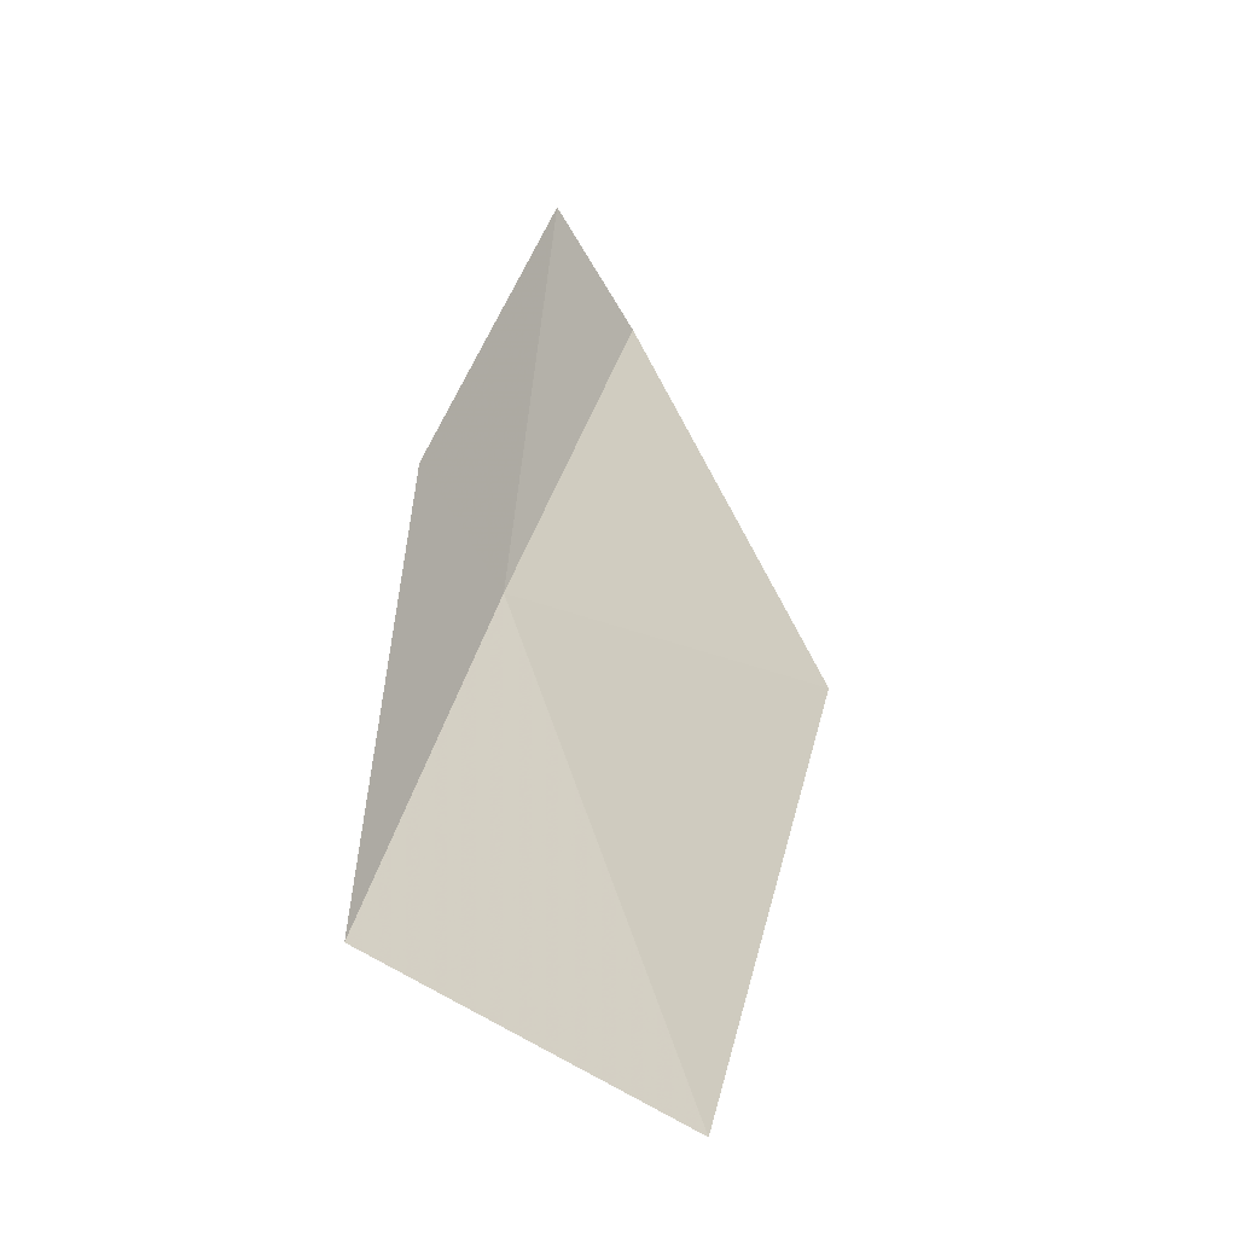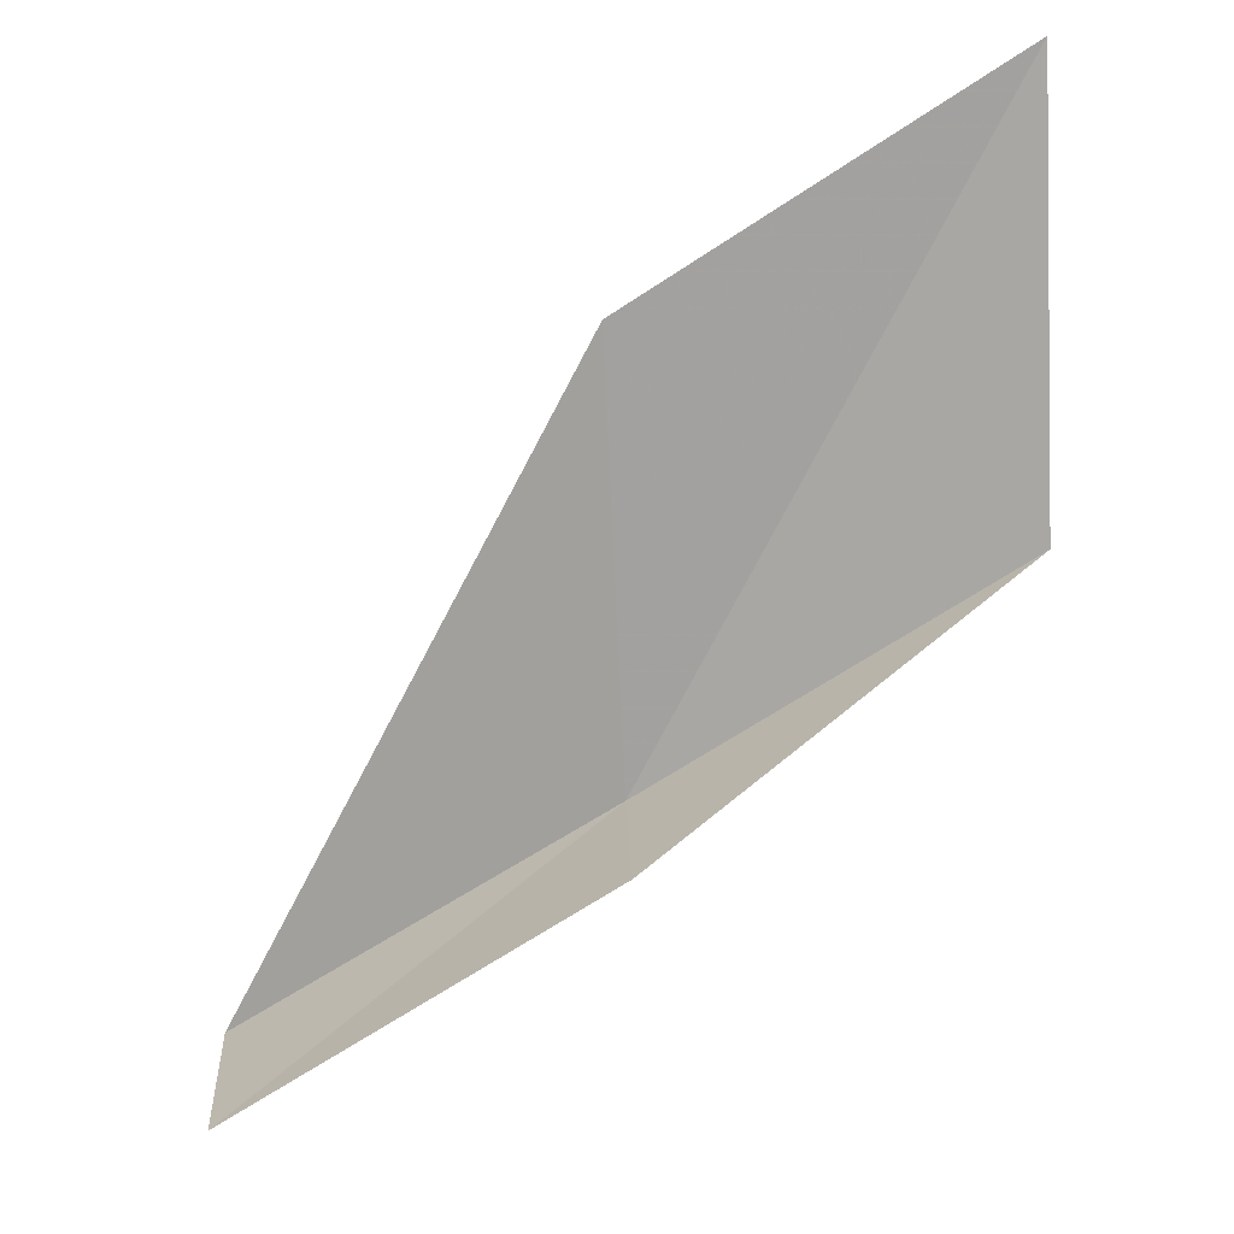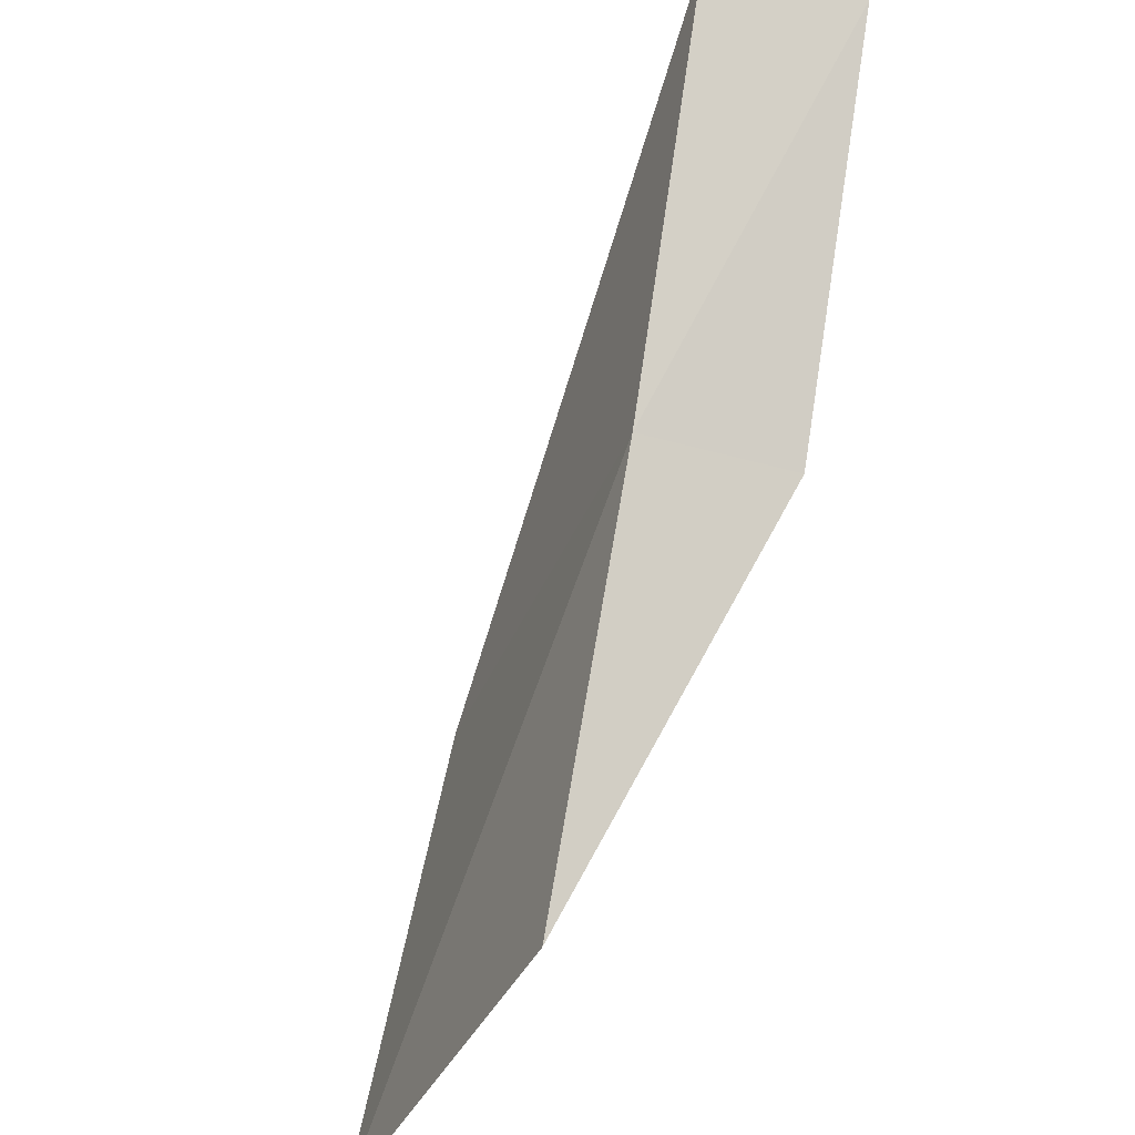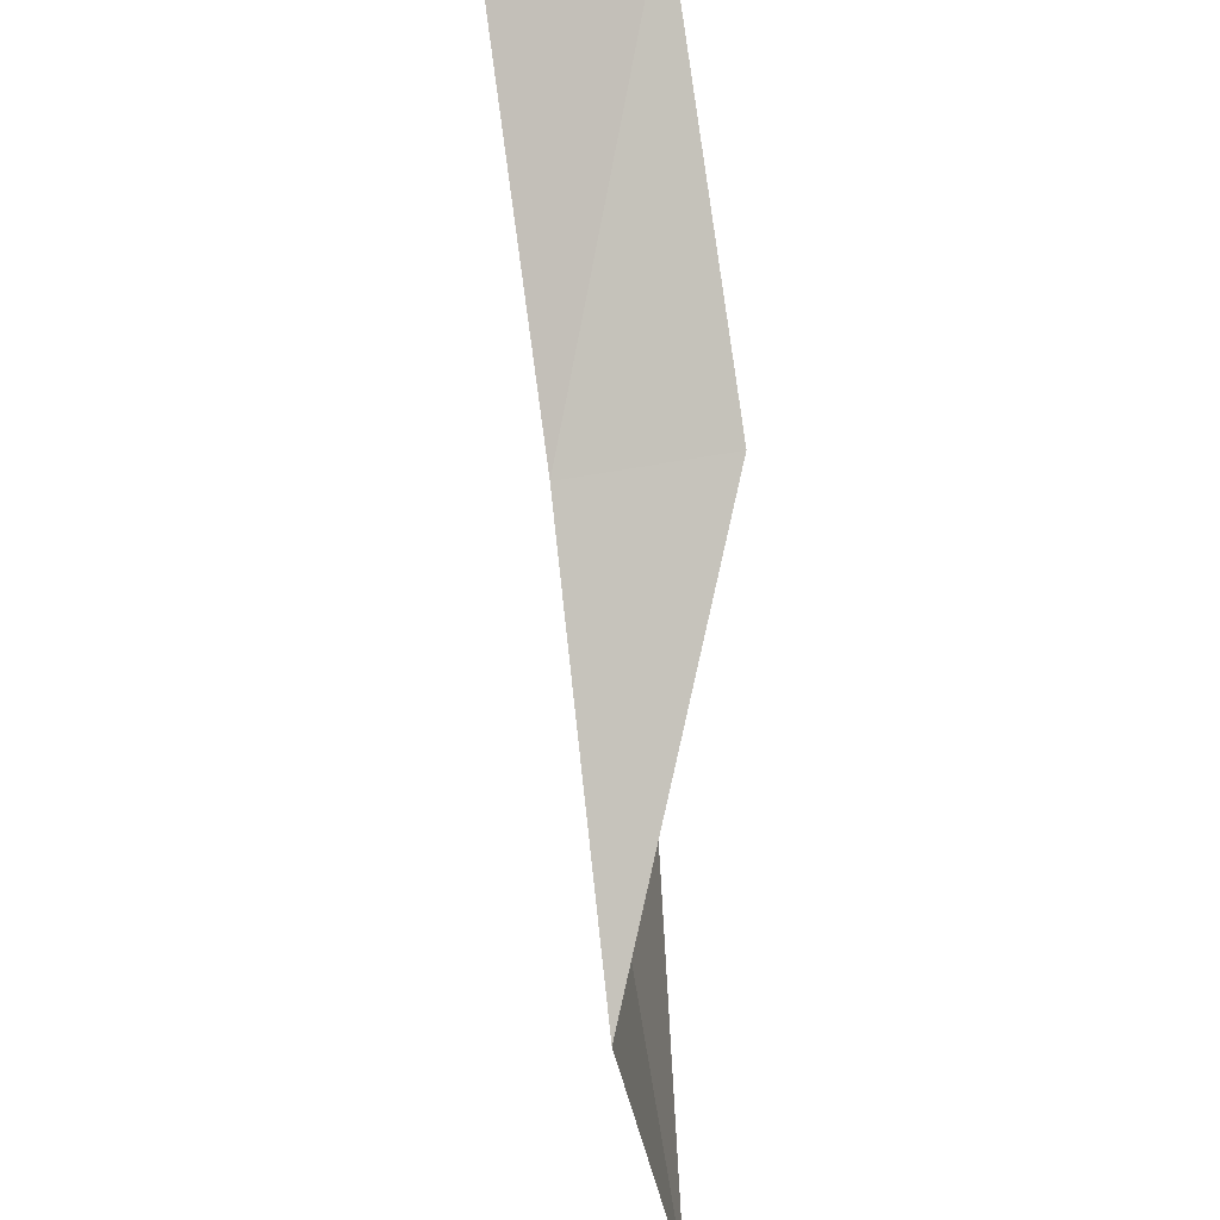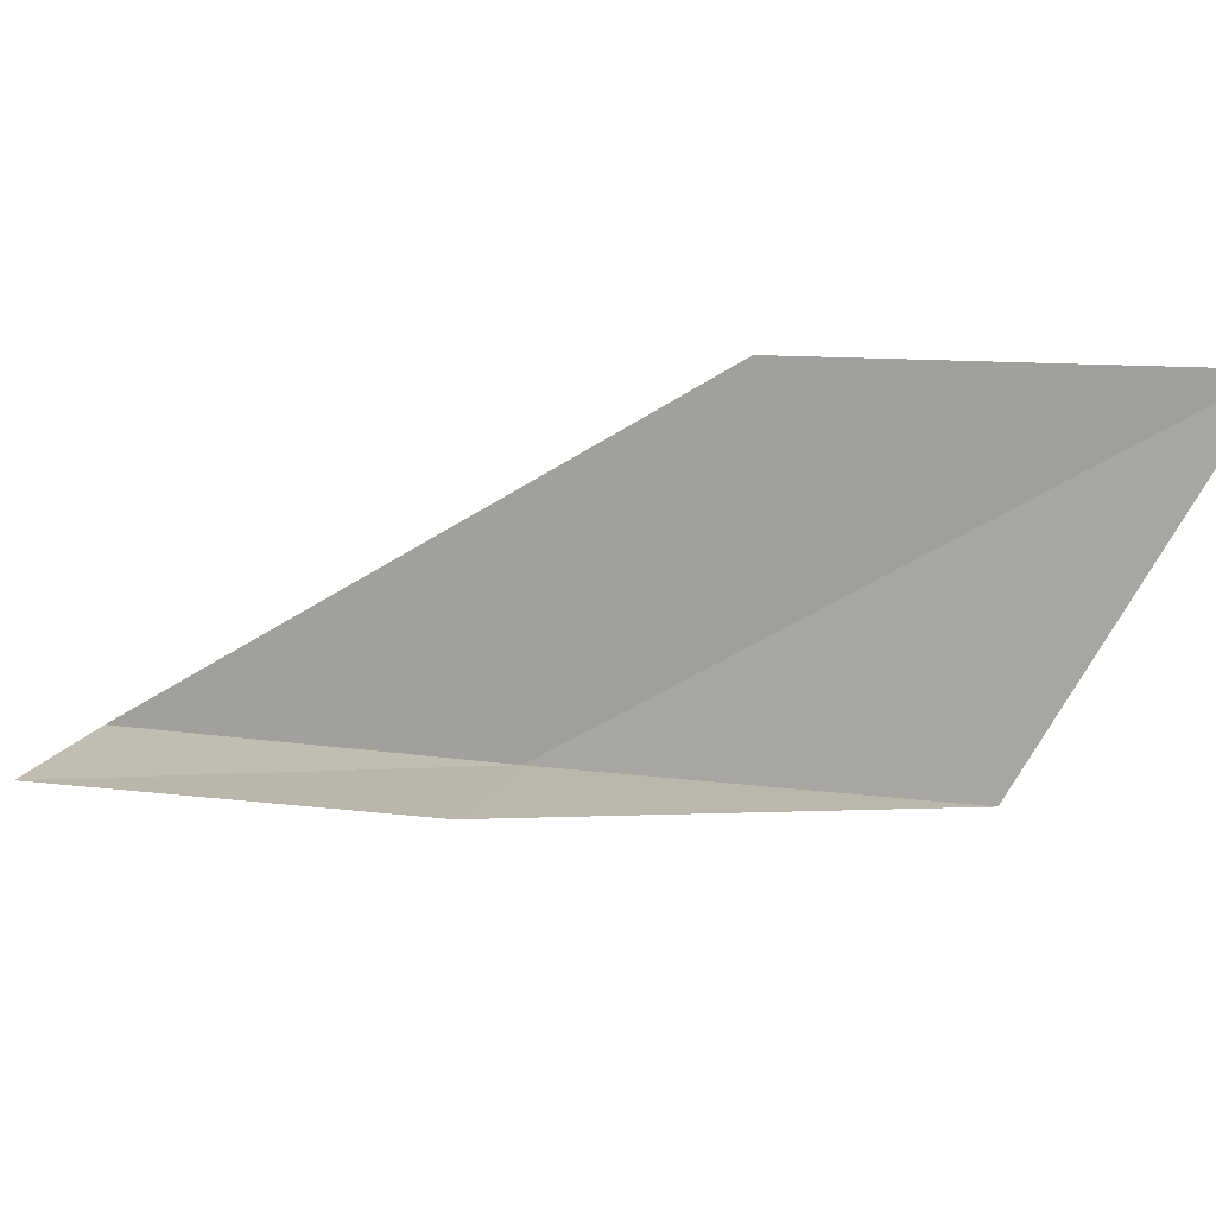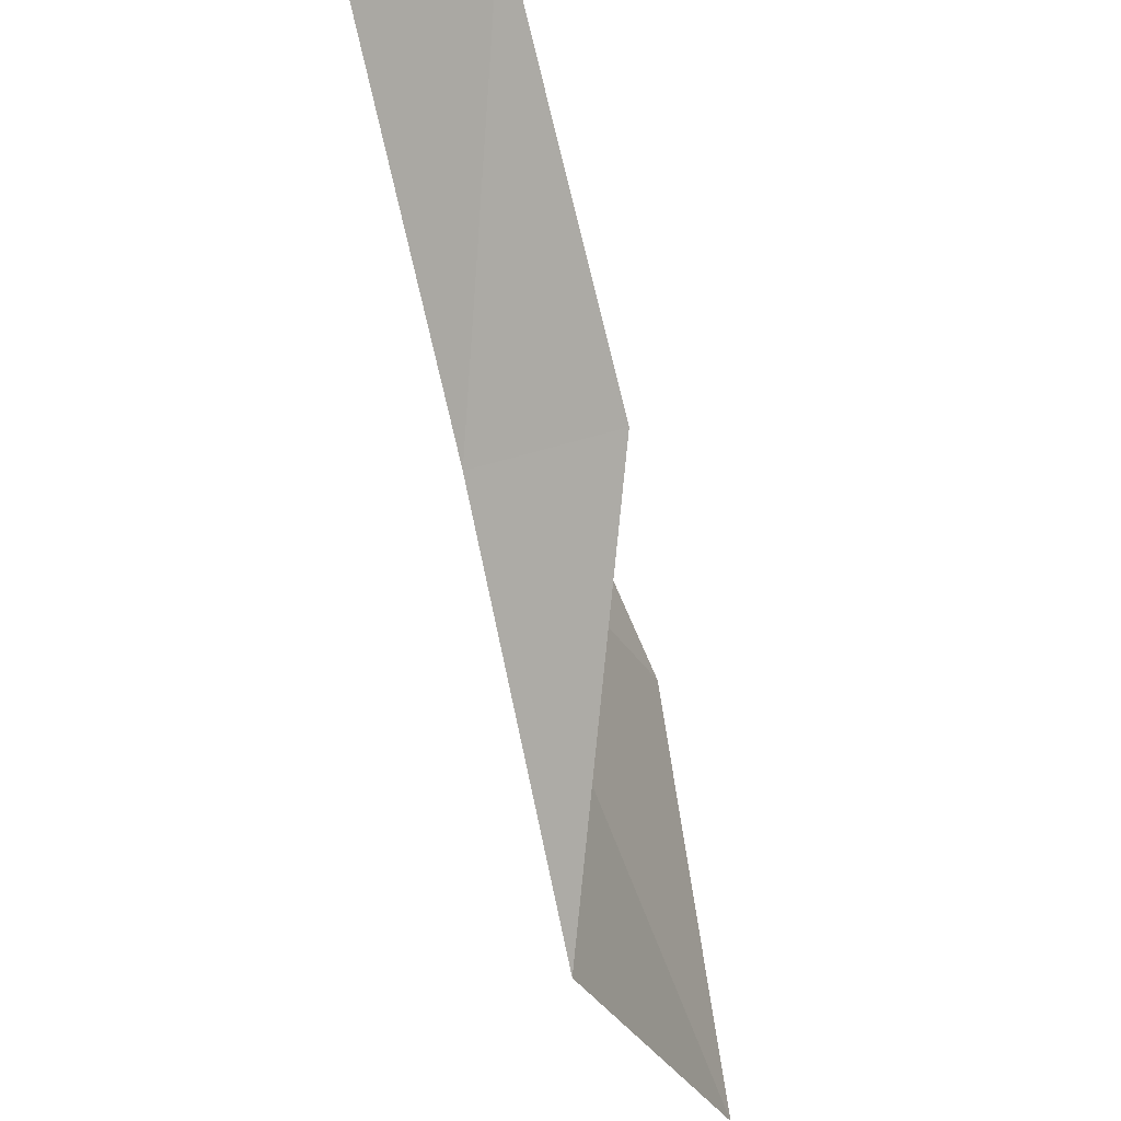
<metadata>
{"format":"obj","ext":"obj","renderer":"f3d","projection":"perspective","resolution":1024,"background":"white","views":[{"elev":60.0,"azim":-139.3,"up":"+Y"},{"elev":73.6,"azim":86.8,"up":"+Y"},{"elev":-42.2,"azim":33.7,"up":"+Z"},{"elev":-35.6,"azim":66.8,"up":"+Z"},{"elev":72.7,"azim":124.1,"up":"+Y"},{"elev":-28.8,"azim":79.3,"up":"+Z"}]}
</metadata>
<code>
v 13.24 17.23 18
v 14.66 17.14 20
v 14.13 16.51 20
v 11.34 18.54 18
v 13.74 17.88 18
v 10.36 19.11 16
v 12.32 17.9 16
f 1 3 2
f 1 4 3
f 1 2 5
f 1 6 4
f 1 7 6
f 1 5 7

</code>
